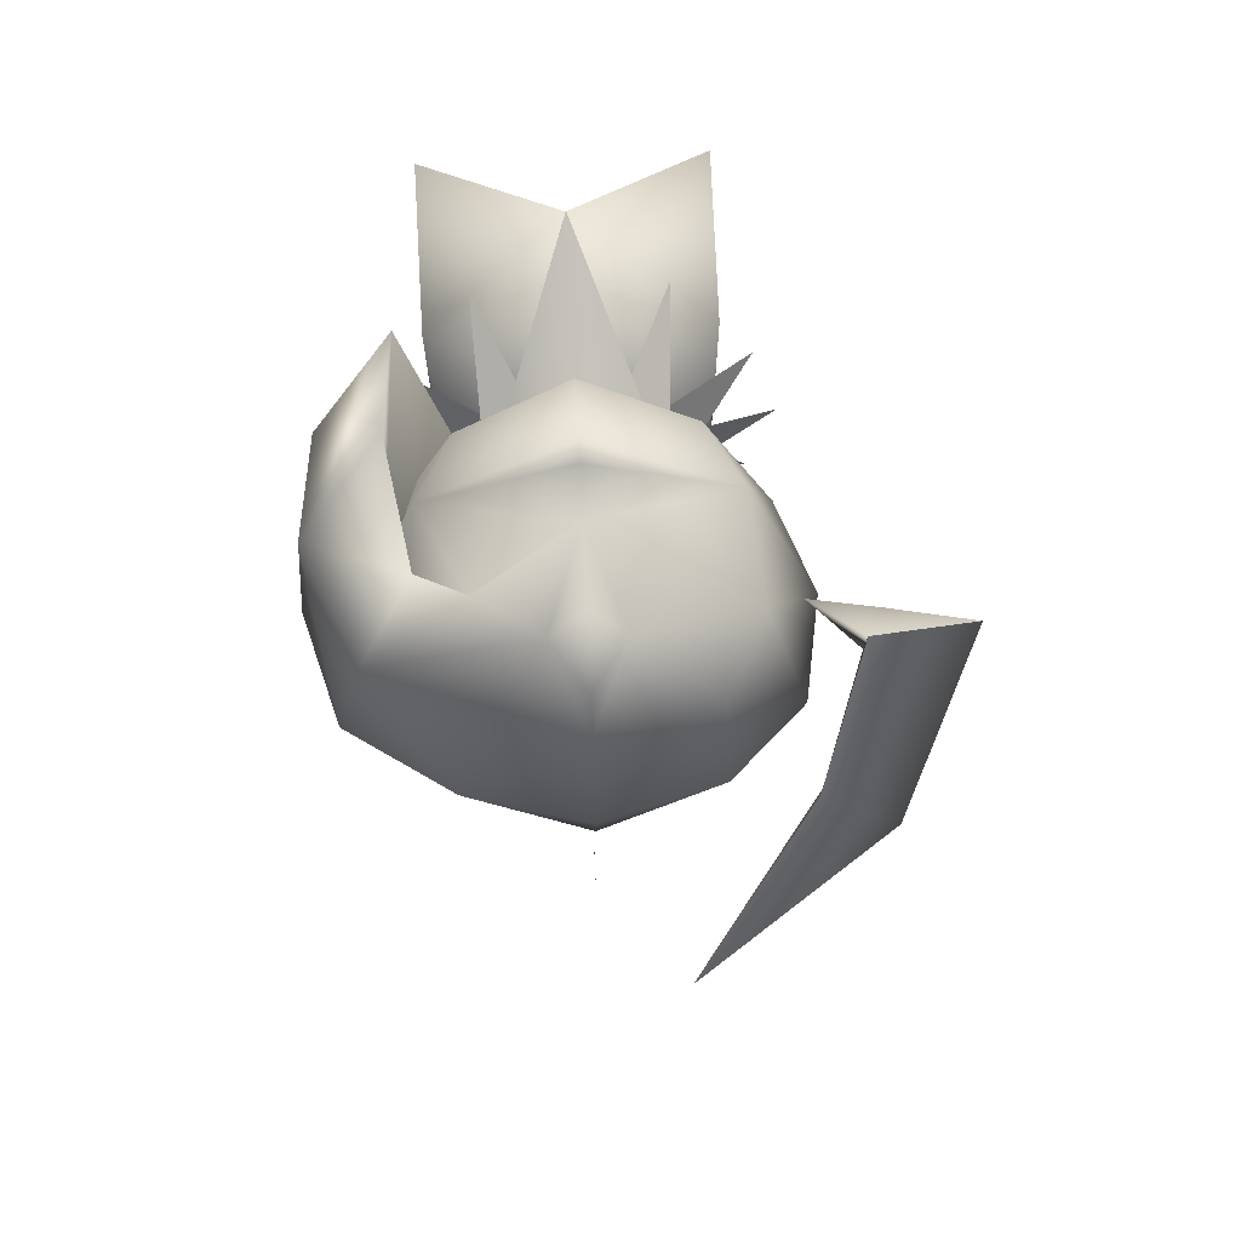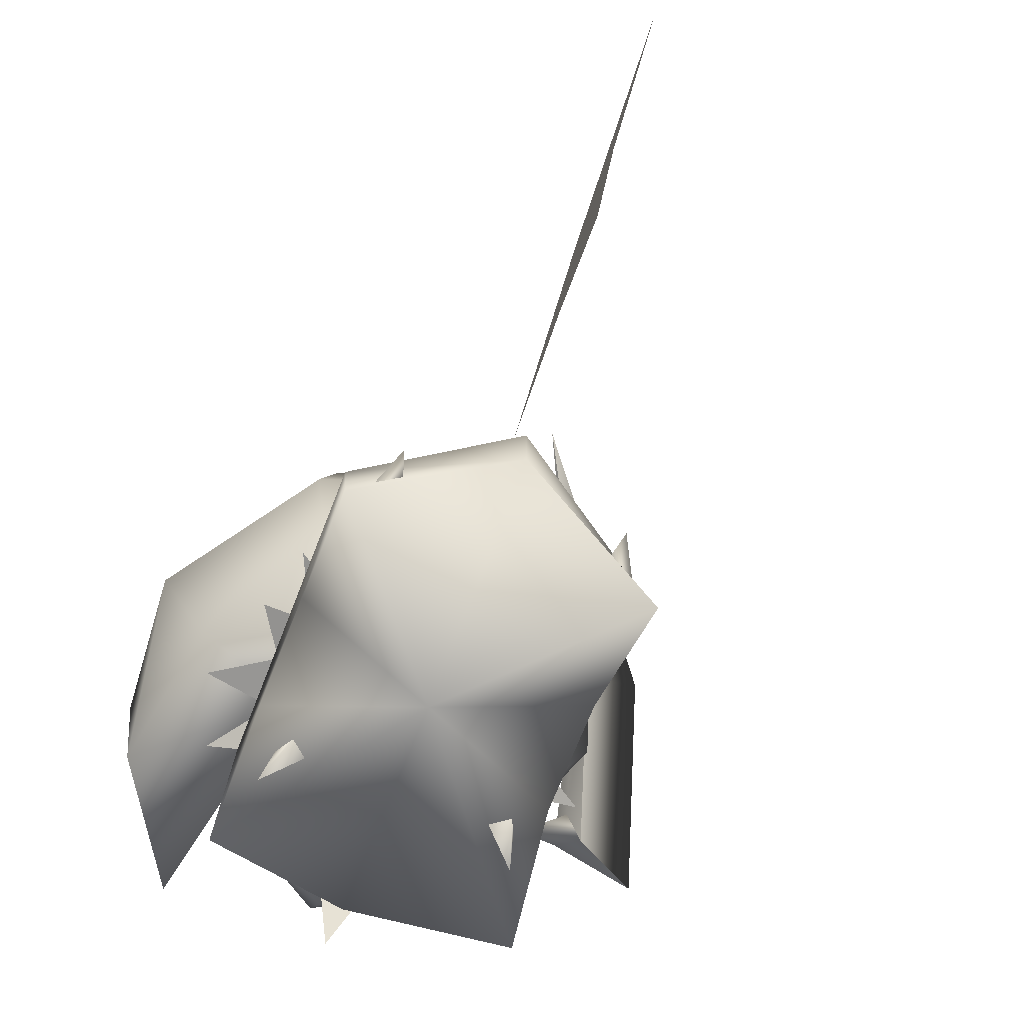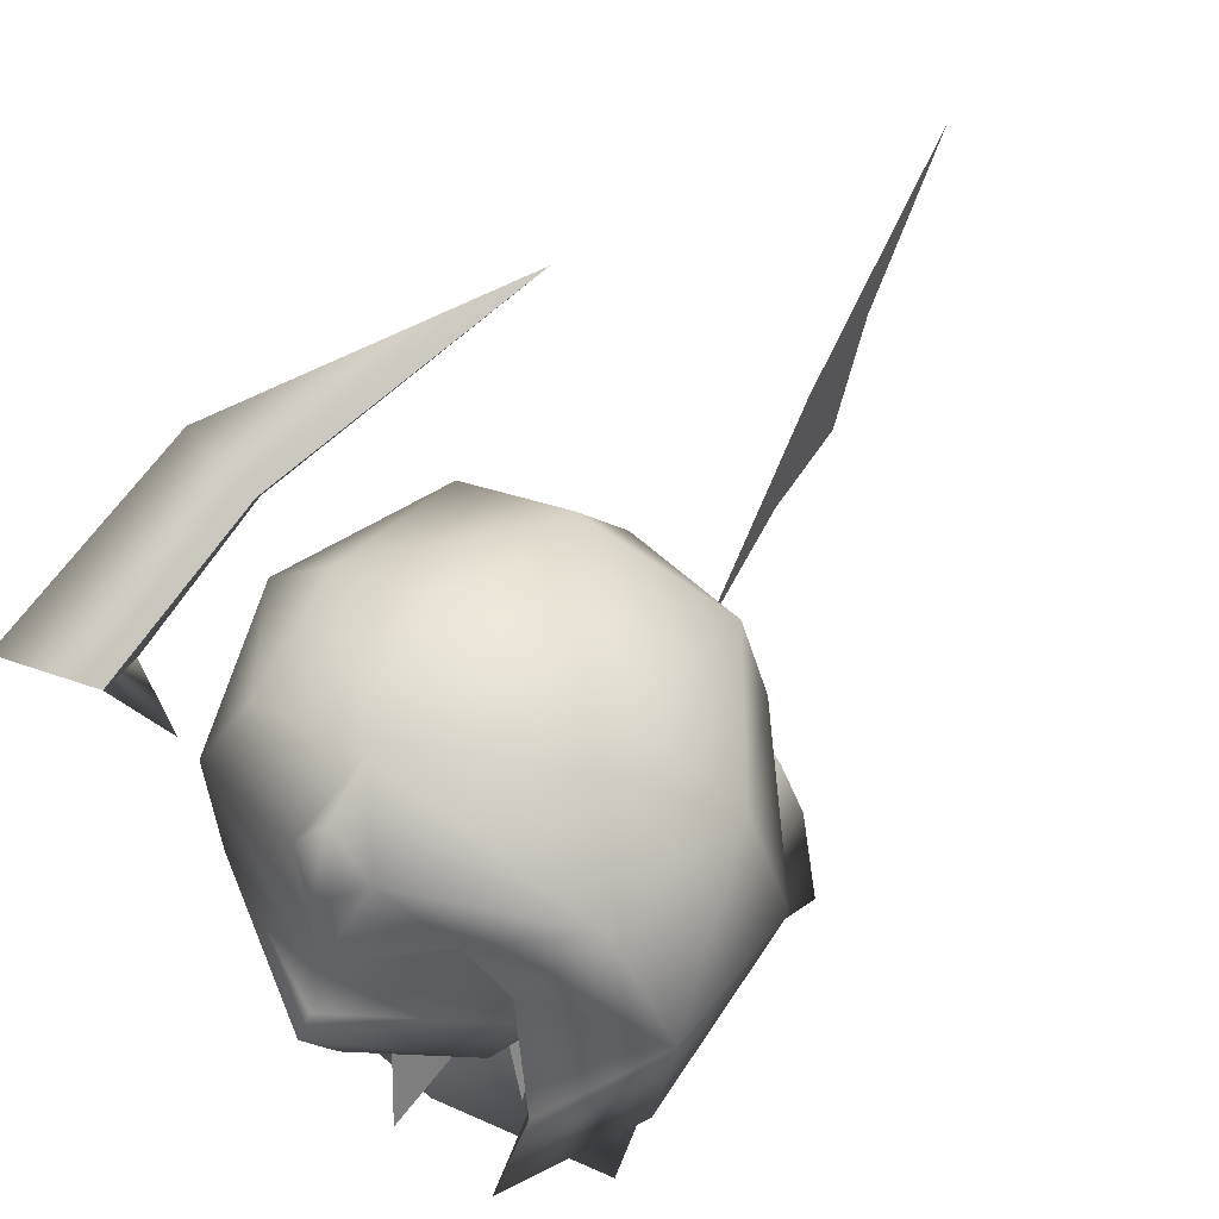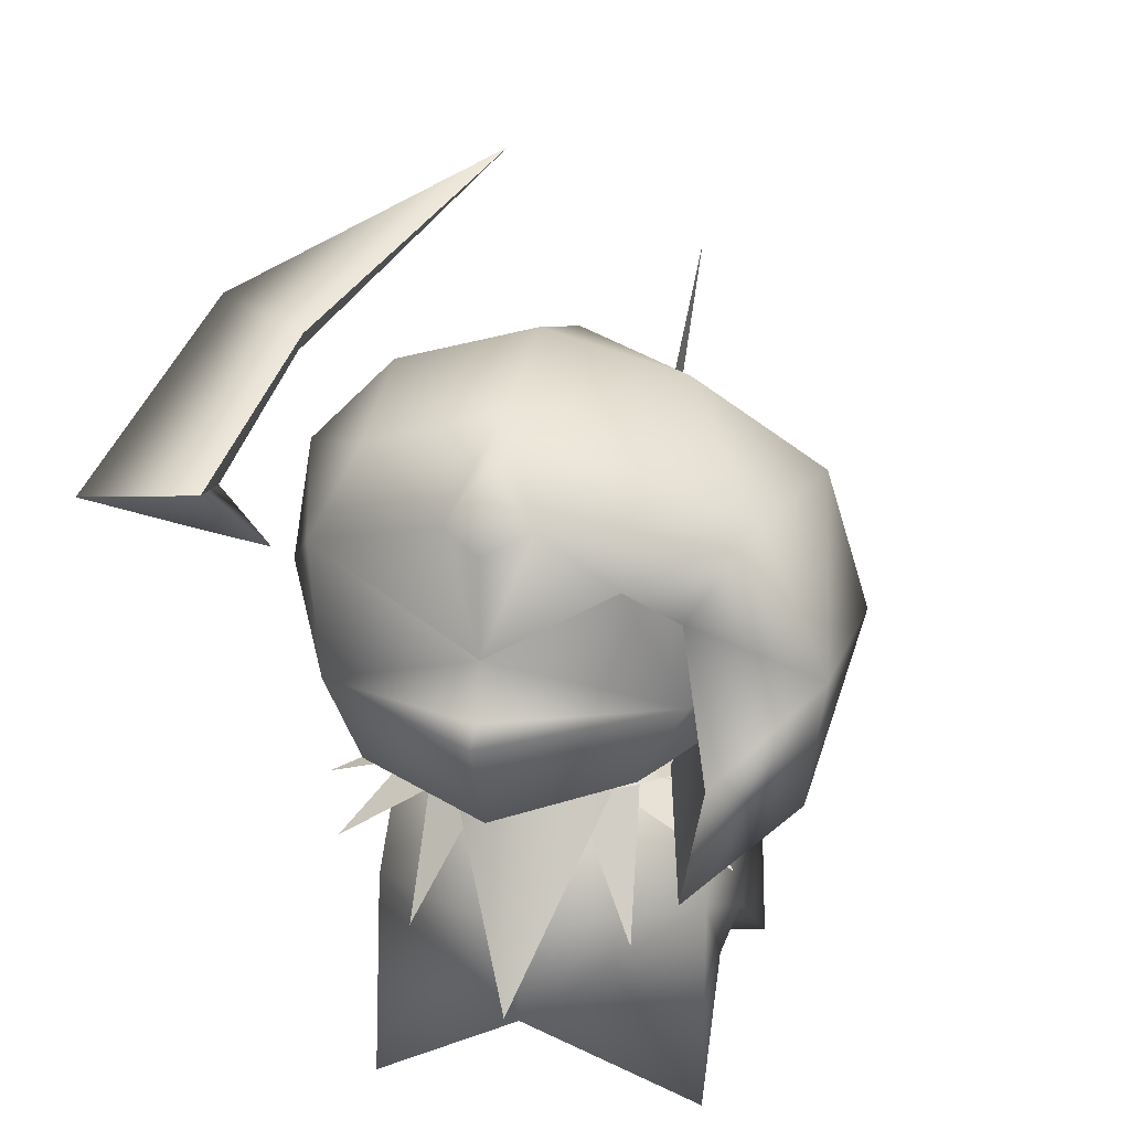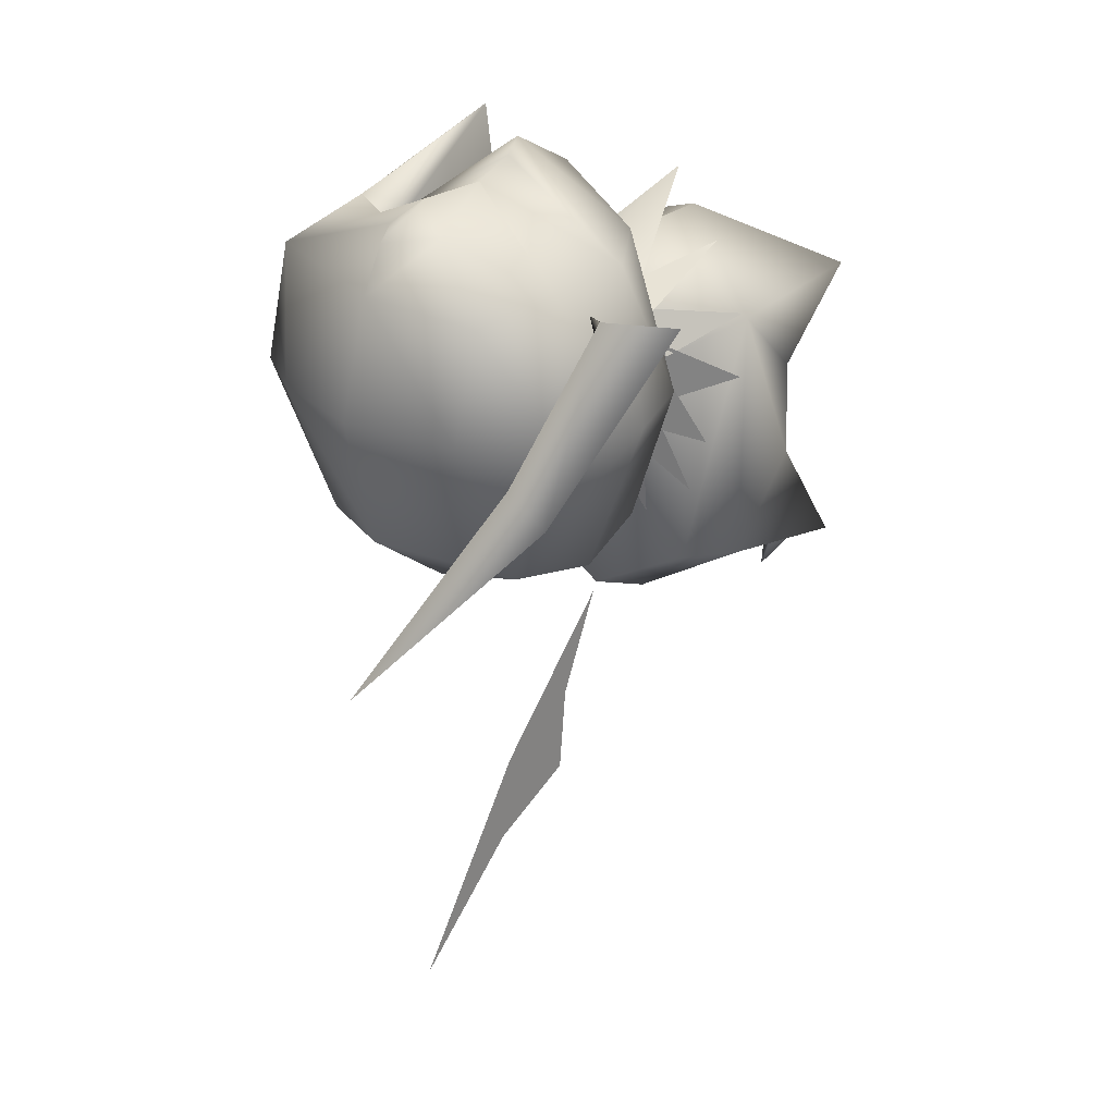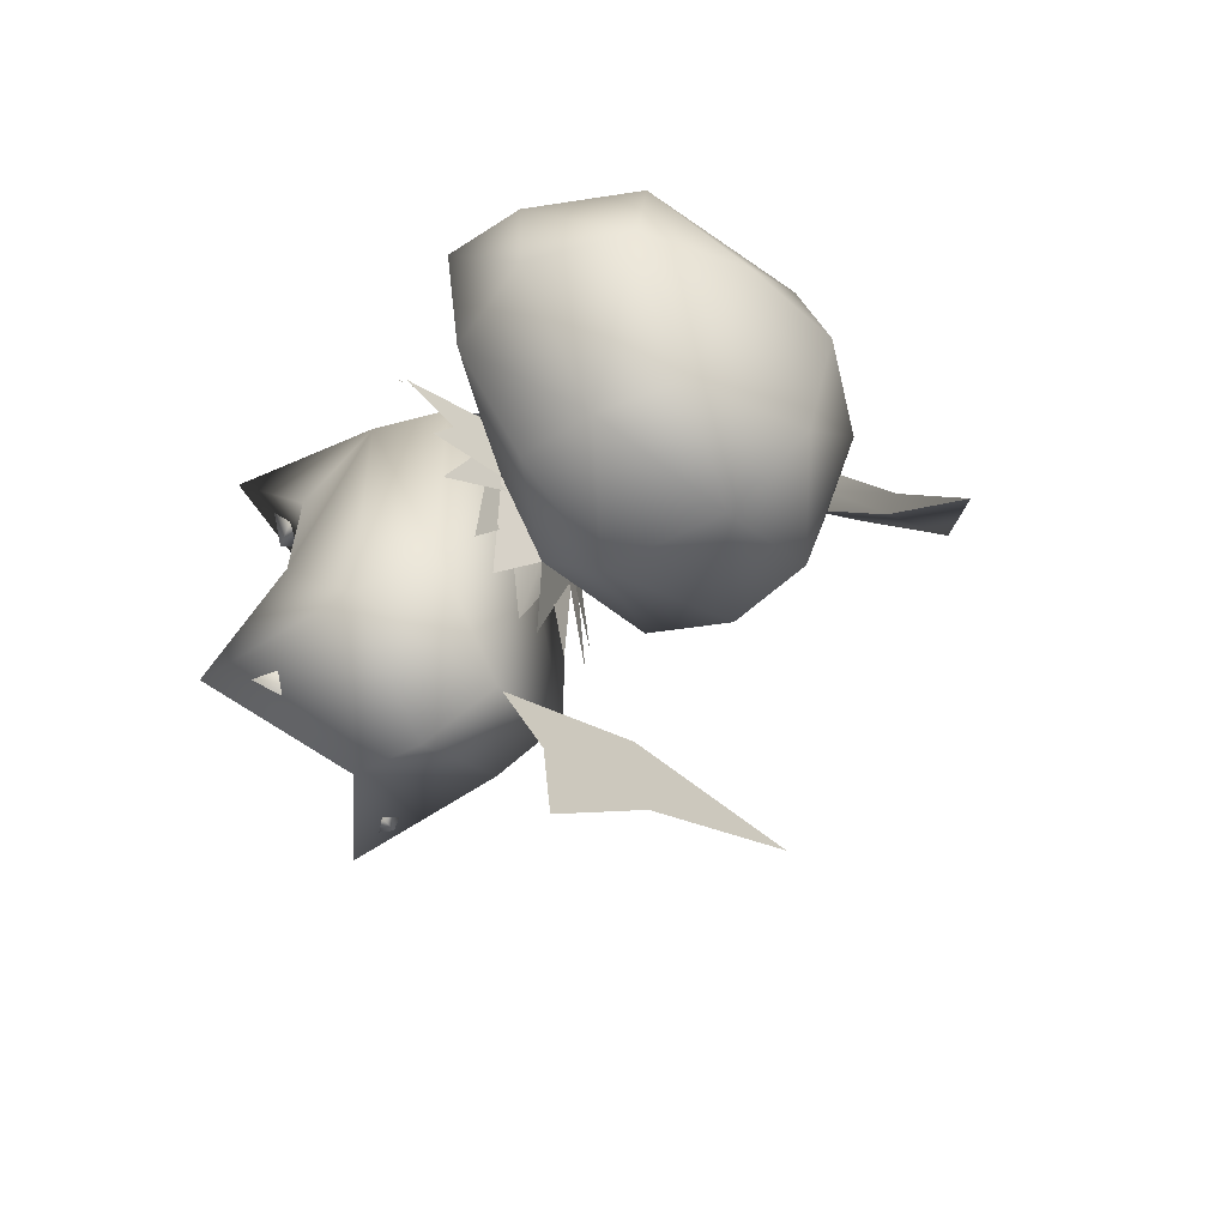
<metadata>
{"format":"obj","ext":"obj","renderer":"f3d","projection":"perspective","resolution":1024,"background":"white","views":[{"elev":69.2,"azim":177.0,"up":"+Z"},{"elev":-73.3,"azim":158.6,"up":"+Y"},{"elev":50.9,"azim":32.6,"up":"+Y"},{"elev":19.1,"azim":12.6,"up":"+Y"},{"elev":27.5,"azim":-139.2,"up":"+Z"},{"elev":-52.2,"azim":119.4,"up":"+Z"}]}
</metadata>
<code>
v 0 0.07076 0.009048
v -0.1309 0.08876 0.06587
v -0.1309 0.0823 -0.0389
v -0.1332 -1.286e-05 0.1572
v -0.1332 -1.474e-05 -0.163
v 0 0.09025 0.2173
v 0 0.09068 -0.2161
v 0.1332 -1.286e-05 0.1572
v 0.1332 -1.474e-05 -0.163
v 0.1309 0.08876 0.06587
v 0.1309 0.0823 -0.0389
v -0.1316 0.1657 0.1423
v -0.1316 0.1657 -0.13
v 0.1316 0.1657 0.1423
v 0.1316 0.1657 -0.13
v -0.1191 0.2478 -0.1084
v 0 0.1657 0.2162
v -0.1191 0.2478 0.1316
v 0 0.2478 0.2048
v 0 0.1657 -0.2161
v 0 0.2668 0.07406
v 0 0.2478 -0.1791
v 0.1191 0.2478 -0.1084
v 0.1191 0.2478 0.1316
v 0.1408 0.429 -0.03842
v 0.2441 0.4069 0.1033
v 0.1942 0.3066 0.1024
v 0.2123 0.5172 0.1152
v 0.1223 0.3392 -0.02104
v 0.1226 0.5187 -0.0251
v 0 0.3592 -0.06978
v 0 0.4945 -0.07002
v 0.2189 0.3029 0.2437
v 0.2326 0.3961 0.2339
v 0 0.2916 -0.01279
v 0.07102 0.2854 0.04888
v 0 0.5864 0.001771
v 0.1127 0.5884 0.1353
v 0.1447 0.2597 0.3373
v 0.1834 0.5131 0.246
v 0.157 0.3338 0.306
v 0.1365 0.4517 0.2903
v -0.1223 0.3392 -0.02104
v -0.1408 0.429 -0.03842
v 0.099 0.2747 0.1243
v 0 0.6203 0.1395
v -0.1226 0.5187 -0.0251
v -0.1127 0.5884 0.1353
v 0.1666 0.4225 0.1976
v 0.09172 0.4708 0.2861
v -0.07102 0.2854 0.04888
v 0 0.5865 0.2557
v -0.1998 0.4205 0.1243
v -0.1672 0.3322 0.1243
v -0.1088 0.5529 0.2405
v -0.1833 0.5187 0.1243
v -0.09514 0.2747 0.1243
v -0.1447 0.4846 0.2625
v -0.03299 0.5159 0.3009
v 0 0.5634 0.3016
v 0 0.5033 0.3288
v 0 0.4278 0.3267
v 0.03303 0.5159 0.3009
v 0 0.3931 -0.3421
v 0 0.3003 -0.2975
v 0 0.2528 -0.1889
v 0 0.3093 -0.3897
v 0 0.4058 -0.4364
v 0 0.5289 -0.5512
v 0.09732 0.07247 -0.1919
v 0.09085 0.06083 -0.1731
v 0.1073 0.0702 -0.1604
v 0.1124 0.04218 -0.1641
v -0.09732 0.07247 -0.1919
v -0.1073 0.0702 -0.1604
v -0.09085 0.06083 -0.1731
v -0.1124 0.04218 -0.1641
v 0.09732 0.03938 0.06455
v 0.08162 0.04719 0.08036
v 0.1073 0.05607 0.08872
v 0.1124 0.03644 0.1087
v -0.09732 0.03938 0.06455
v -0.1073 0.05607 0.08872
v -0.08162 0.04719 0.08036
v -0.1124 0.03644 0.1087
v 0 0.2753 0.1997
v -0.06251 0.2687 0.1712
v 0 0.1172 0.2661
v 0.06251 0.2687 0.1712
v 0 0.2908 -0.01082
v 0.06251 0.2845 0.05518
v 0 0.2678 -0.08858
v -0.06251 0.2845 0.05518
v -0.08163 0.2713 0.1604
v -0.08645 0.1619 0.2152
v -0.0348 0.2665 0.1777
v 0.08163 0.2713 0.1604
v 0.0348 0.2665 0.1777
v 0.08645 0.1619 0.2152
v 0.1067 0.2681 0.1244
v 0.06363 0.2675 0.1663
v 0.1568 0.2093 0.167
v -0.1067 0.2681 0.1244
v -0.1568 0.2093 0.167
v -0.06363 0.2675 0.1663
v -0.1524 0.2576 0.03936
v 0.04175 0.2626 -0.06113
v -0.04175 0.2626 -0.06113
v 0.1524 0.2576 0.03936
v 0.08163 0.2773 0.07049
v 0.08478 0.2682 -0.05624
v 0.0348 0.2774 0.01444
v -0.08163 0.2773 0.07049
v -0.0348 0.2774 0.01444
v -0.08478 0.2682 -0.05624
v 0.08675 0.2786 0.08782
v 0.1365 0.2623 -0.01774
v 0.05445 0.2875 0.0407
v -0.08675 0.2786 0.08782
v -0.05445 0.2875 0.0407
v -0.1365 0.2623 -0.01774
v -0.0906 0.2699 0.1382
v -0.06777 0.2827 0.05643
v -0.1788 0.2391 0.1128
v 0.0906 0.2699 0.1382
v 0.1788 0.2391 0.1128
v 0.06777 0.2827 0.05643
o merged_0_0_node
g polygon_0
f 1 2 3
f 1 4 2
f 1 3 5
f 1 6 4
f 1 5 7
f 1 8 6
f 1 7 9
f 1 10 8
f 1 9 11
f 1 11 10
f 2 12 3
f 2 4 12
f 4 6 12
f 5 13 7
f 5 3 13
f 3 12 13
f 8 10 14
f 8 14 6
f 10 11 14
f 9 7 15
f 9 15 11
f 11 15 14
f 12 16 13
f 12 6 17
f 12 18 16
f 12 17 19
f 12 19 18
f 17 6 14
f 17 14 19
f 7 20 15
f 7 13 20
f 16 18 21
f 16 22 13
f 16 21 22
f 20 22 15
f 20 13 22
f 18 19 21
f 14 15 23
f 14 24 19
f 14 23 24
f 23 15 22
f 23 21 24
f 23 22 21
f 21 19 24
f 25 26 27
f 25 28 26
f 25 27 29
f 25 30 28
f 25 29 31
f 25 32 30
f 25 31 32
f 26 33 27
f 26 28 34
f 26 34 33
f 29 35 31
f 29 27 36
f 29 36 35
f 30 32 37
f 30 38 28
f 30 37 38
f 34 39 33
f 34 28 40
f 34 41 39
f 34 40 42
f 34 42 41
f 28 38 40
f 31 35 43
f 31 44 32
f 31 43 44
f 27 45 36
f 27 33 45
f 33 39 45
f 37 46 38
f 37 32 47
f 37 48 46
f 37 47 48
f 32 44 47
f 42 49 41
f 42 40 50
f 42 50 49
f 49 45 39
f 49 39 41
f 35 51 43
f 38 46 52
f 38 52 40
f 46 48 52
f 44 53 47
f 44 43 54
f 44 54 53
f 43 51 54
f 48 55 52
f 48 47 56
f 48 56 55
f 47 53 56
f 51 57 54
f 55 56 58
f 59 52 55
f 59 60 52
f 59 55 58
f 59 61 60
f 59 58 62
f 59 62 61
f 52 60 63
f 52 63 40
f 61 62 63
f 61 63 60
f 40 63 50
f 50 63 62
f 64 65 66
f 64 67 65
f 64 68 67
f 64 69 68
f 64 66 65
f 64 65 67
f 64 67 68
f 64 68 69
f 70 71 72
f 70 72 73
f 70 73 71
f 74 75 76
f 74 77 75
f 74 76 77
f 78 79 80
f 78 80 81
f 78 81 79
f 82 83 84
f 82 85 83
f 82 84 85
f 86 87 88
f 86 88 89
f 90 91 92
f 90 92 93
f 86 88 87
f 86 89 88
f 90 92 91
f 90 93 92
f 94 95 96
f 97 98 99
f 100 101 102
f 103 104 105
f 57 51 106
f 35 36 107
f 51 35 108
f 36 45 109
f 110 111 112
f 113 114 115
f 116 117 118
f 119 120 121
f 122 123 124
f 125 126 127
f 94 96 95
f 97 99 98
f 100 102 101
f 103 105 104
f 57 106 51
f 35 107 36
f 51 108 35
f 36 109 45
f 110 112 111
f 113 115 114
f 116 118 117
f 119 121 120
f 122 124 123
f 125 127 126
v 0 0.2409 0.1243
v 0 0.2809 0.2602
v -0.1024 0.3241 0.2756
v 0 0.3001 0.3176
v -0.1369 0.3779 0.2605
v 0 0.3723 0.3585
v 0 0.3862 0.3426
v 0.09514 0.2747 0.1243
v 0.1672 0.3322 0.1243
v 0.1024 0.3241 0.2756
v 0.1369 0.3779 0.2605
v 0.1998 0.4205 0.1243
v 0.1833 0.5187 0.1243
v 0.1447 0.4846 0.2625
v -0.2226 0.5141 0.2665
v -0.2219 0.5113 0.229
v -0.1883 0.5998 0.121
v -0.2398 0.4795 0.2381
v -0.197 0.5825 0.1068
v -0.312 0.512 0.283
v -0.2545 0.625 0.1102
v -0.1761 0.4726 0.2483
v -0.08071 0.7056 -0.09373
o merged_1_0_node
g polygon_0
f 128 129 57
f 54 57 130
f 57 129 130
f 130 129 131
f 130 132 54
f 53 54 132
f 133 130 131
f 56 53 58
f 53 132 58
f 134 132 133
f 133 132 130
f 128 135 129
f 136 137 135
f 135 137 129
f 137 131 129
f 138 137 139
f 136 139 137
f 133 131 137
f 140 141 139
f 139 141 138
f 134 133 138
f 133 137 138
f 57 51 128
f 128 51 35
f 35 36 128
f 128 36 135
f 142 143 144
f 145 146 143
f 143 146 144
f 147 148 145
f 145 148 146
f 147 142 148
f 148 142 144
f 149 142 145
f 149 145 143
f 149 143 142
f 145 142 147
f 144 146 150
f 146 148 150
f 148 144 150
o merged_2_0_node
g polygon_0
f 134 62 132
f 132 62 58
f 141 50 138
f 134 138 62
f 138 50 62

</code>
